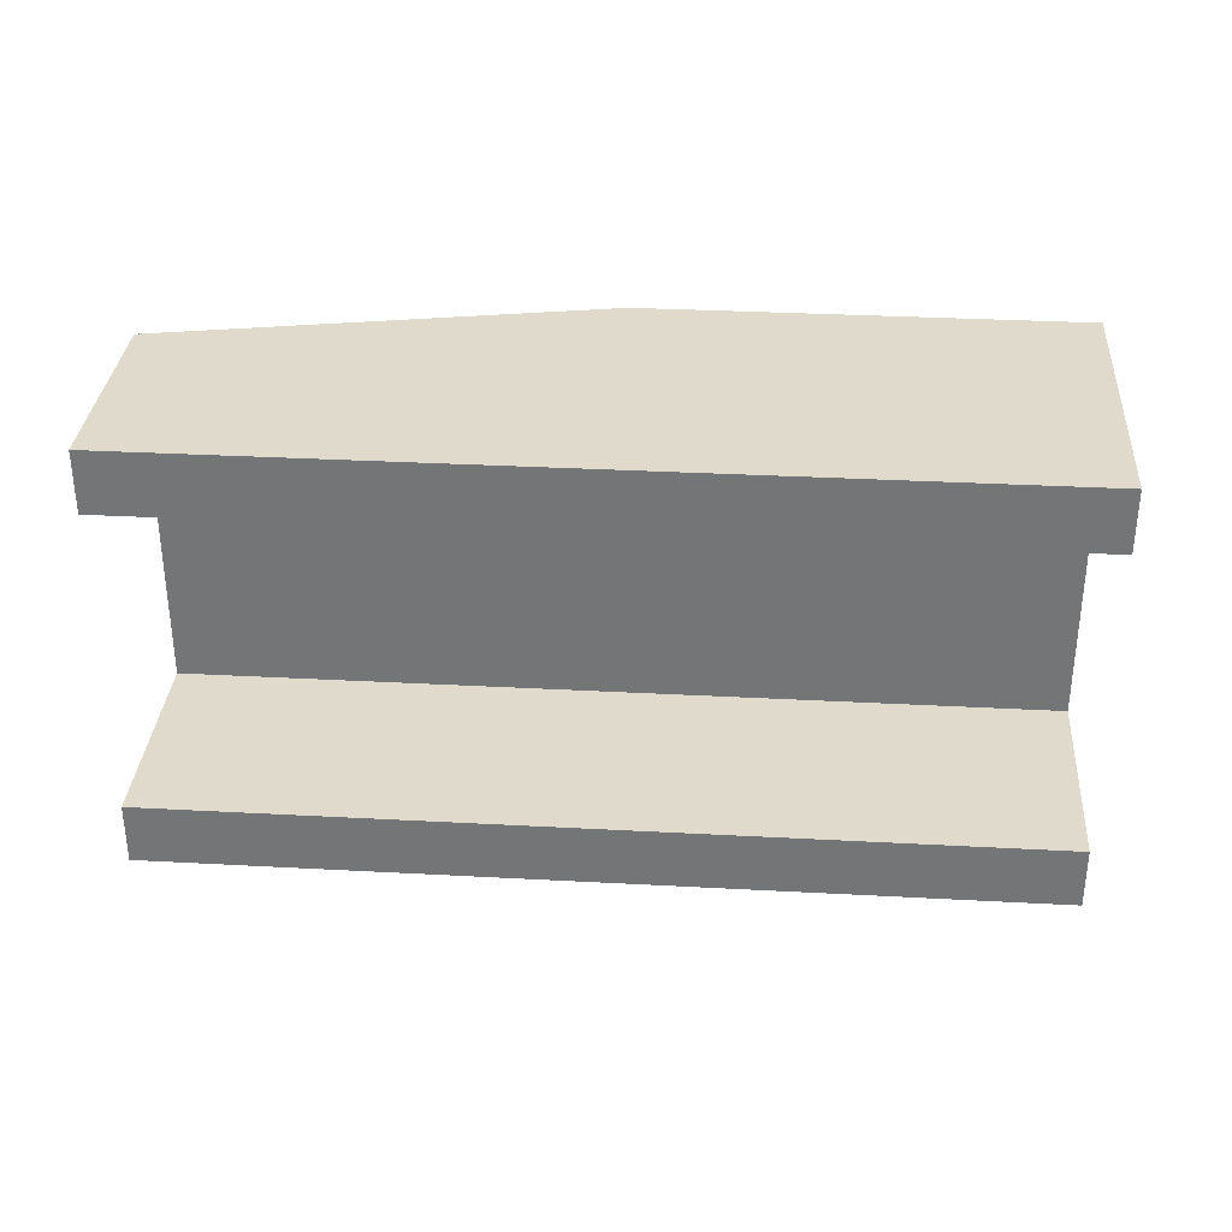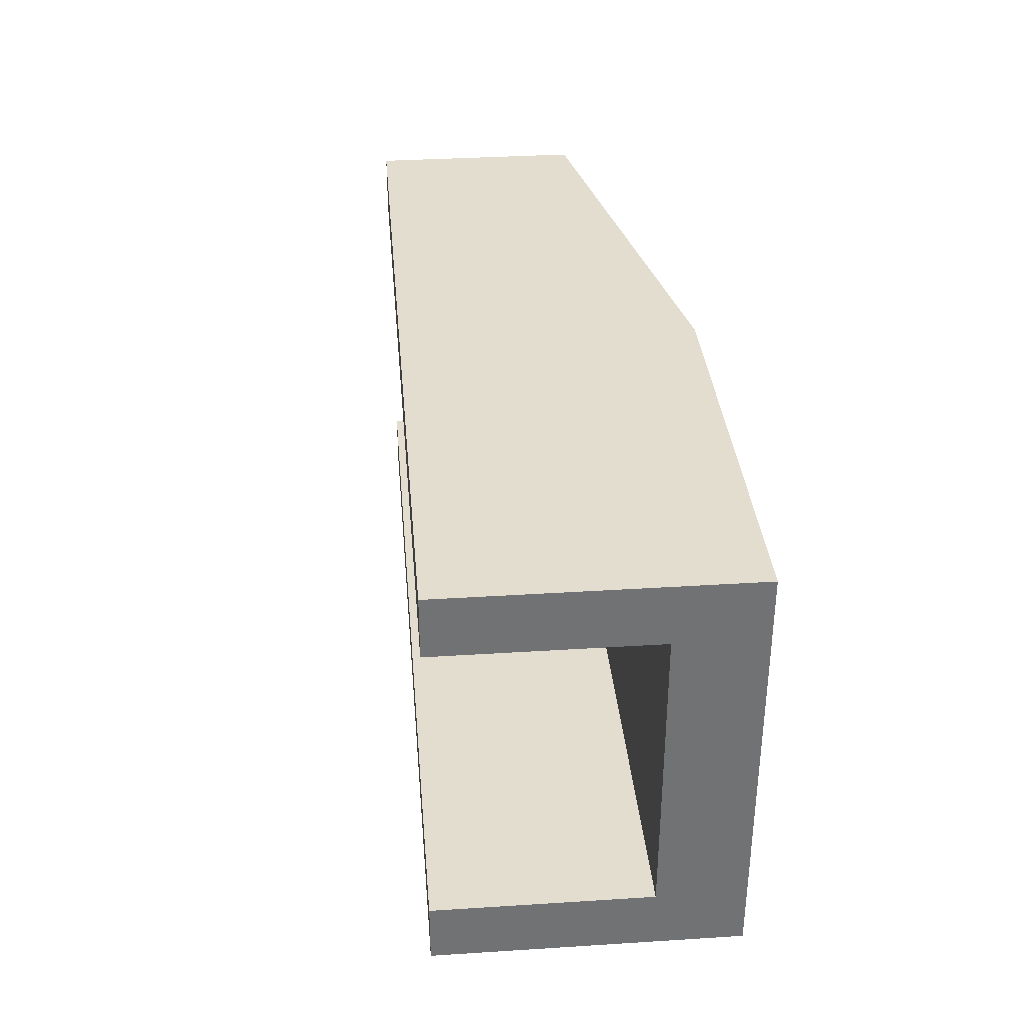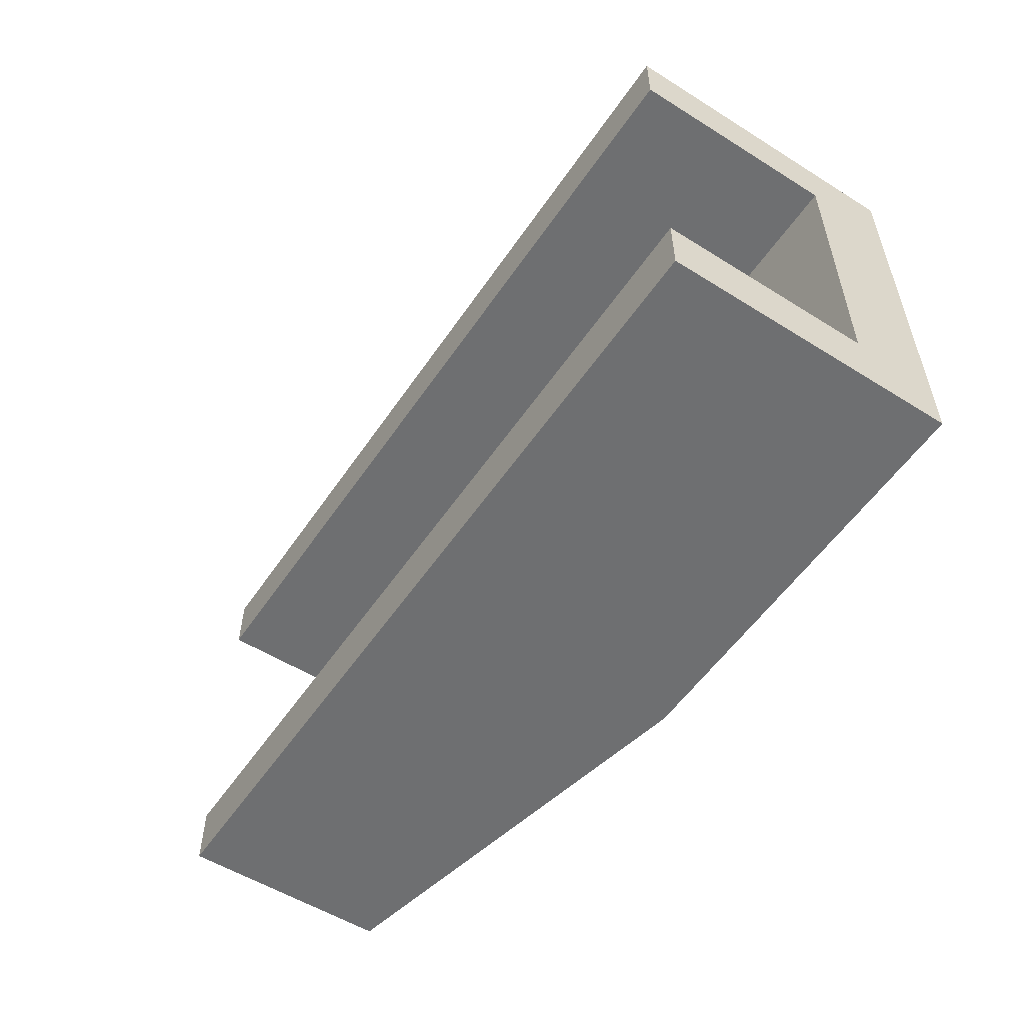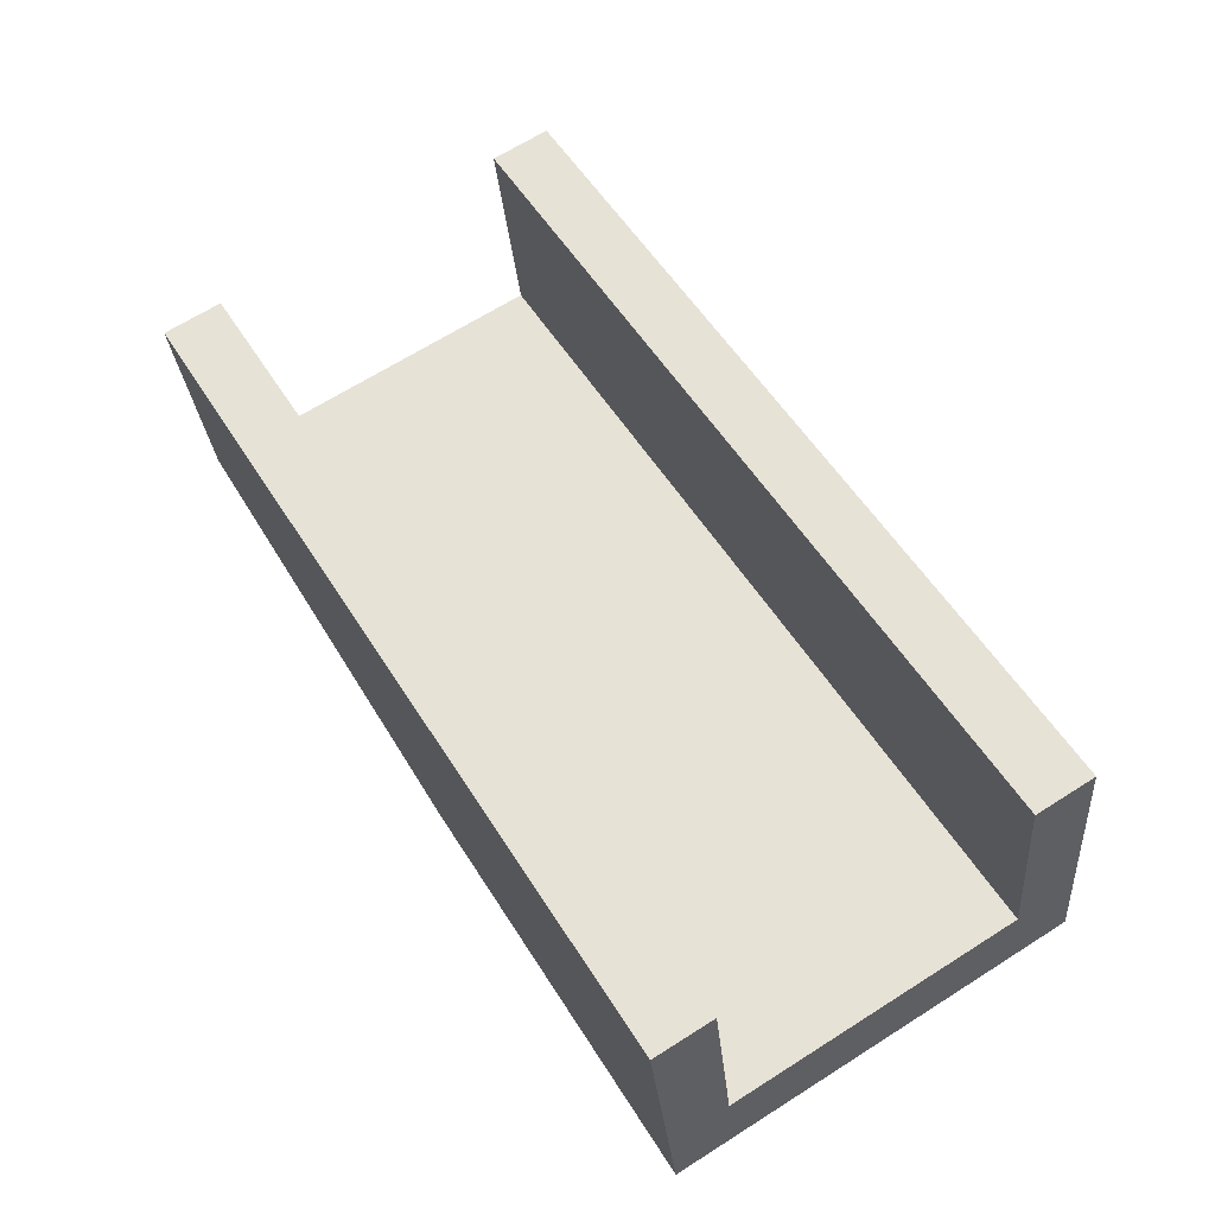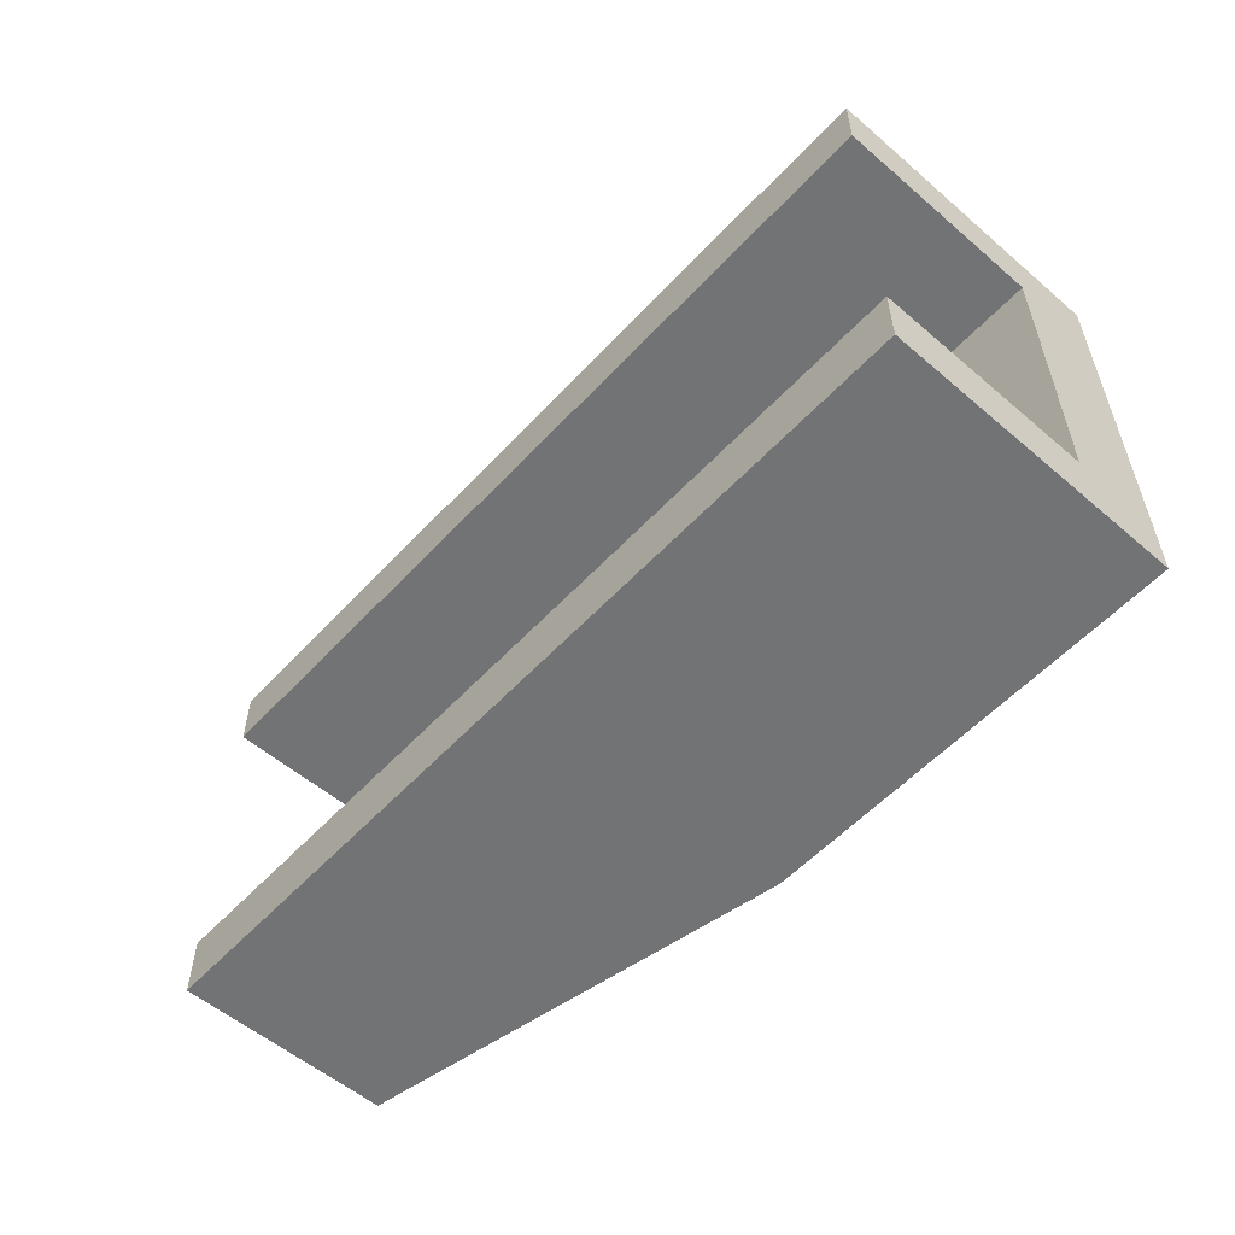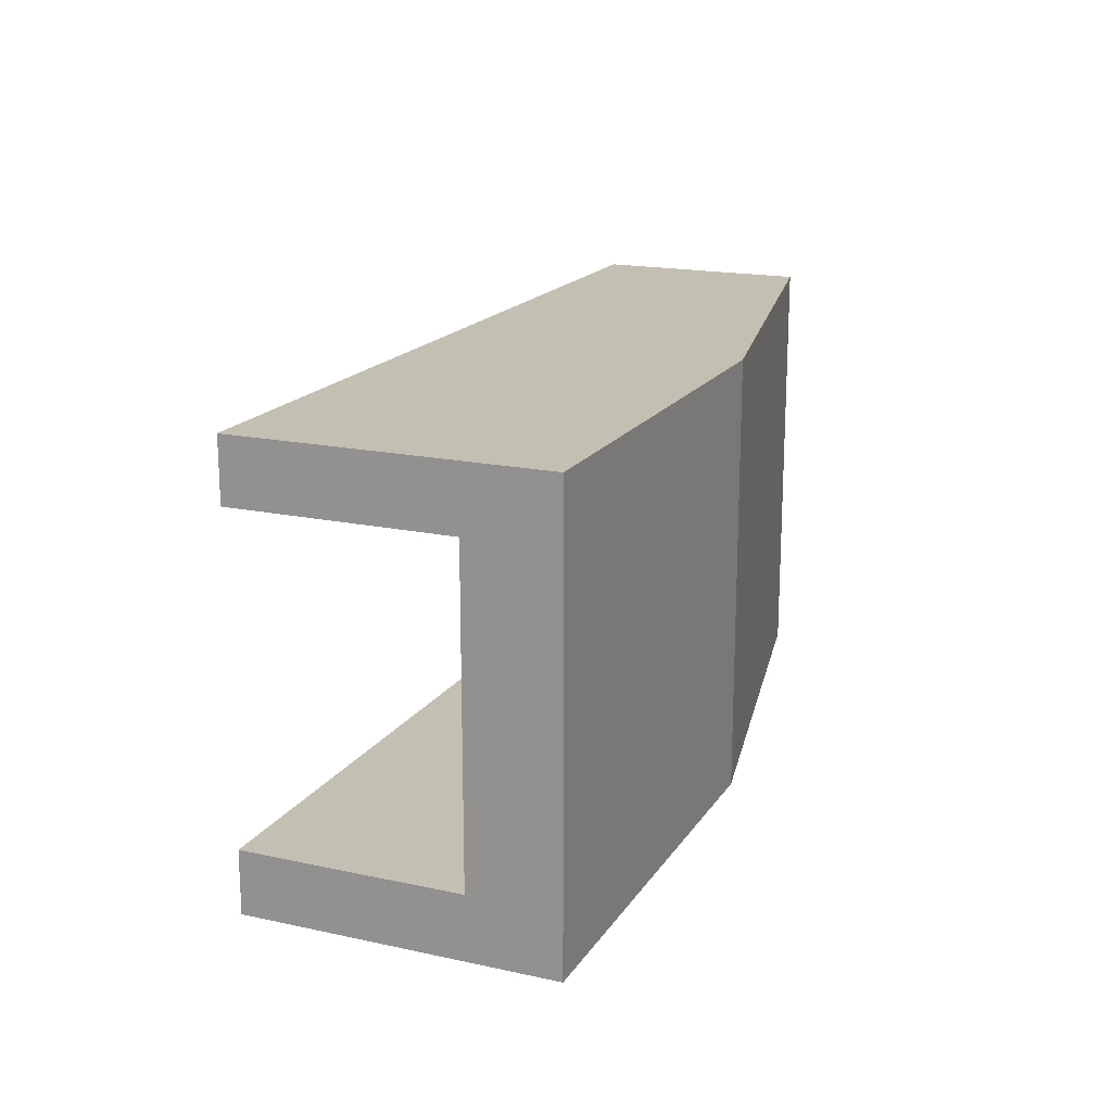
<metadata>
{"format":"obj","ext":"obj","renderer":"f3d","projection":"perspective","resolution":1024,"background":"white","views":[{"elev":33.0,"azim":174.4,"up":"+Z"},{"elev":34.9,"azim":-104.7,"up":"+Z"},{"elev":-54.5,"azim":-133.4,"up":"+Z"},{"elev":67.6,"azim":-122.3,"up":"+Y"},{"elev":-55.7,"azim":-141.8,"up":"+Z"},{"elev":17.7,"azim":-76.8,"up":"+Z"}]}
</metadata>
<code>
o Cube
v 1.993 -0.4025 -1
v 1.993 -0.4025 1
v -0.08589 -0.455 -1
v -0.01601 -0.05308 -1
v -0.08589 -0.455 1
v -0.01601 -0.05308 1
v -0.01601 -0.05308 -0.7143
v -0.01601 -0.05308 -0.4286
v -0.01601 -0.05308 -0.1429
v -0.01601 -0.05308 0.1429
v -0.01601 -0.05308 0.4286
v -0.01601 -0.05308 0.7143
v 1.993 -0.4025 -0.7143
v 1.993 -0.4025 -0.4286
v 1.993 -0.4025 -0.1429
v 1.993 -0.4025 0.1429
v 1.993 -0.4025 0.4286
v 1.993 -0.4025 0.7143
v -0.08589 -0.455 0.7143
v -0.08589 -0.455 0.4286
v -0.08589 -0.455 0.1429
v -0.08589 -0.455 -0.1429
v -0.08589 -0.455 -0.4286
v -0.08589 -0.455 -0.7143
v 0.1553 0.9321 0.7143
v 0.1553 0.9321 1
v 2.165 0.5827 -0.7143
v 0.1553 0.9321 -0.7143
v 2.165 0.5827 0.7143
v 2.165 0.5827 1
v 0.1553 0.9321 -1
v 2.165 0.5827 -1
v -1.986 0.2896 0.7143
v -1.986 0.2896 1
v -2.056 -0.1123 1
v -2.056 -0.1123 -1
v -1.986 0.2896 -1
v -2.056 -0.1123 -0.7143
v -1.986 0.2896 -0.7143
v -1.986 0.2896 -0.4286
v -1.986 0.2896 -0.1429
v -1.986 0.2896 0.1429
v -1.986 0.2896 0.4286
v -2.056 -0.1123 0.7143
v -2.056 -0.1123 0.4286
v -2.056 -0.1123 0.1429
v -2.056 -0.1123 -0.1429
v -2.056 -0.1123 -0.4286
v -1.815 1.275 0.7143
v -1.815 1.275 1
v -1.815 1.275 -1
v -1.815 1.275 -0.7143
f 18 19 5 2
f 2 5 6
f 28 7 39 52
f 25 26 50 49
f 4 3 1
f 4 1 32 31
f 7 13 14 8
f 8 14 15 9
f 9 15 16 10
f 10 16 17 11
f 11 17 18 12
f 20 21 46 45
f 19 20 45 44
f 24 3 36 38
f 11 12 33 43
f 5 19 44 35
f 10 11 43 42
f 1 3 24 13
f 13 24 23 14
f 14 23 22 15
f 15 22 21 16
f 16 21 20 17
f 17 20 19 18
f 25 29 30 26
f 31 32 27 28
f 2 6 26 30
f 18 2 30 29
f 1 13 27 32
f 13 7 28 27
f 12 18 29 25
f 26 6 34 50
f 39 38 36 37
f 34 33 49 50
f 34 35 44 33
f 33 44 45 43
f 43 45 46 42
f 42 46 47 41
f 41 47 48 40
f 40 48 38 39
f 39 37 51 52
f 21 22 47 46
f 7 8 40 39
f 22 23 48 47
f 6 5 35 34
f 4 31 51 37
f 8 9 41 40
f 23 24 38 48
f 3 4 37 36
f 12 25 49 33
f 31 28 52 51
f 9 10 42 41

</code>
